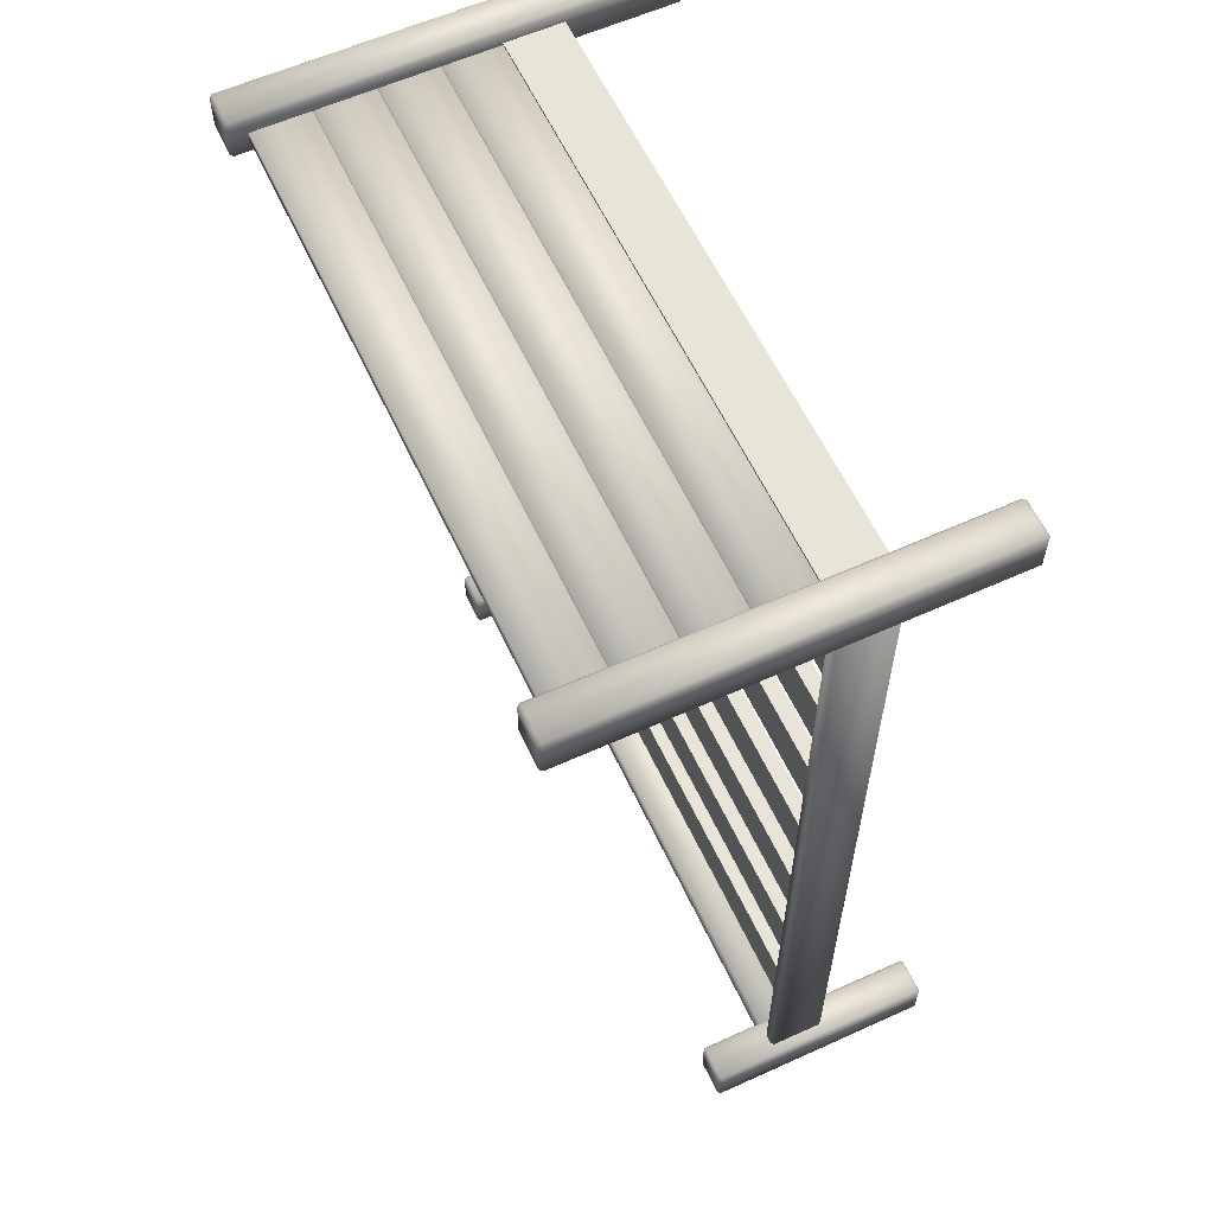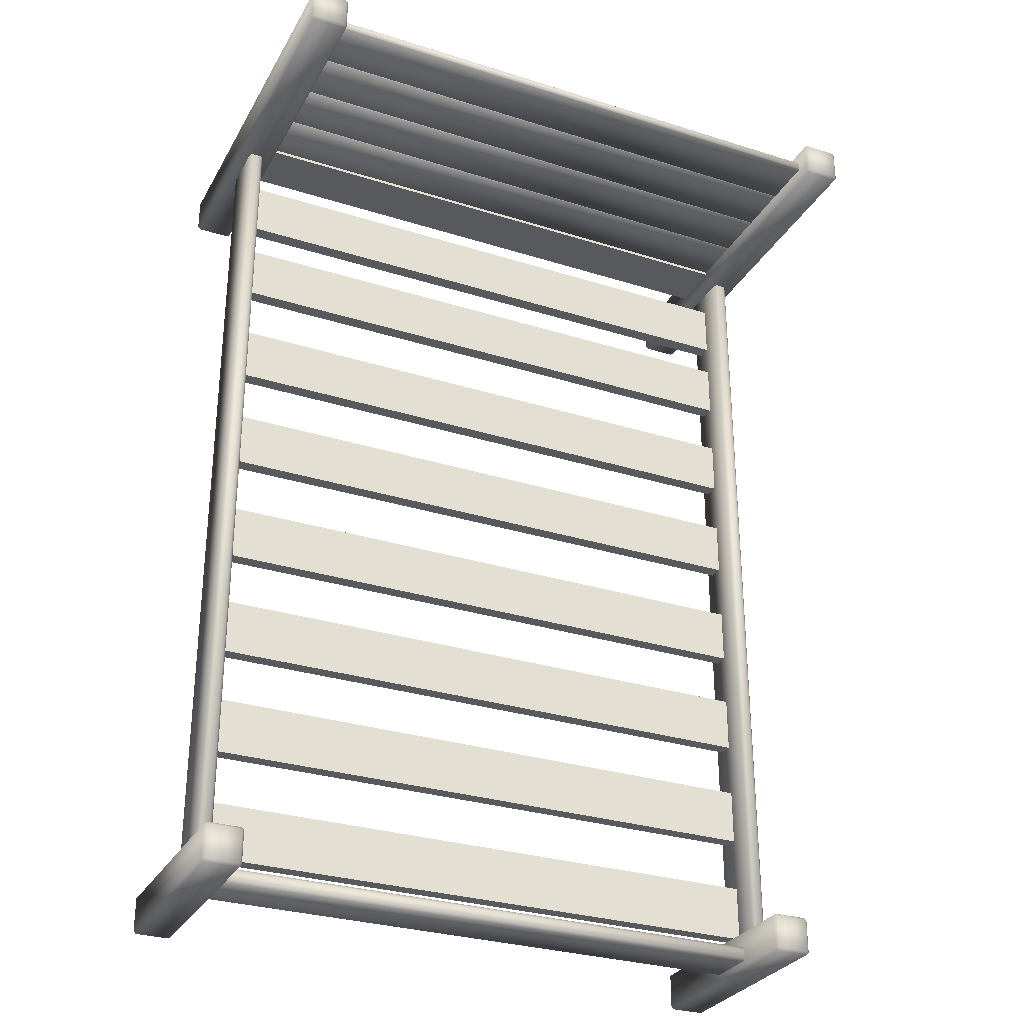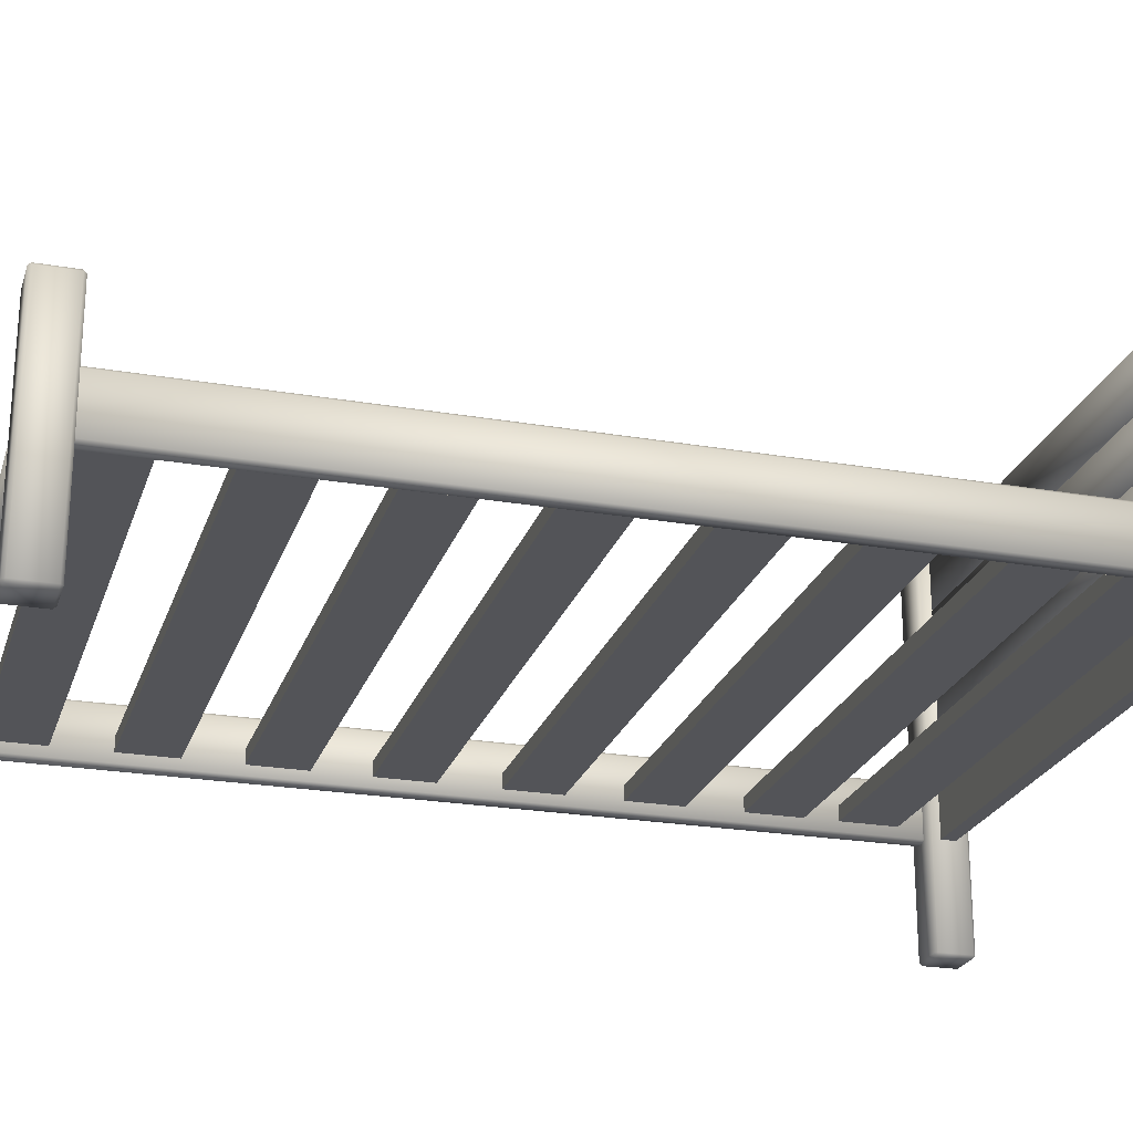
<metadata>
{"format":"obj","ext":"obj","renderer":"f3d","projection":"perspective","resolution":1024,"background":"white","views":[{"elev":59.8,"azim":65.1,"up":"+Y"},{"elev":-29.9,"azim":-24.7,"up":"+Y"},{"elev":-23.6,"azim":73.9,"up":"+Z"}]}
</metadata>
<code>
o Bed_25
v -0.6396 -0.9397 -0.4506
v -0.7163 -0.9397 -0.4506
v -0.7163 -0.9395 0.05287
v -0.6396 -0.9395 0.05287
v -0.7222 -0.9455 0.05287
v -0.7222 -0.9456 -0.4506
v -0.6336 -0.9456 -0.4506
v -0.6336 -0.9455 0.05287
v -0.6336 -1.022 -0.4506
v -0.6336 -1.022 0.0529
v 0.6611 -1.022 -0.4565
v 0.6611 -0.9456 -0.4565
v 0.7379 -0.9456 -0.4565
v 0.7379 -1.022 -0.4565
v 0.6611 -1.028 -0.4506
v 0.7379 -1.028 -0.4506
v 0.7438 -1.022 -0.4506
v 0.7438 -0.9456 -0.4506
v 0.7379 -0.9397 -0.4506
v 0.6611 -0.9397 -0.4506
v -0.6396 -1.022 0.05883
v -0.6396 -0.9455 0.05881
v -0.7163 -0.9455 0.05881
v -0.7163 -1.022 0.05883
v -0.7222 -1.022 0.0529
v -0.7163 -1.028 0.0529
v -0.6396 -1.028 0.0529
v -0.7222 -1.022 -0.4506
v -0.7163 -1.028 -0.4506
v -0.6396 -1.028 -0.4506
v 0.6611 -0.9395 0.05287
v 0.7379 -0.9395 0.05287
v 0.7438 -0.9455 0.05287
v 0.7438 -1.022 0.0529
v -0.7163 0.9638 -0.4572
v -0.7163 1.041 -0.4572
v -0.6396 1.041 -0.4572
v -0.6396 0.9638 -0.4572
v -0.7222 1.041 -0.4513
v -0.7163 1.046 -0.4513
v -0.7222 0.9638 -0.4512
v -0.7163 0.9579 -0.4512
v -0.6396 0.9579 -0.4512
v -0.6336 0.9638 -0.4512
v -0.6336 1.041 -0.4513
v -0.6396 1.046 -0.4513
v 0.7379 -1.022 0.05883
v 0.7379 -0.9455 0.05881
v 0.6611 -0.9455 0.05881
v 0.6611 -1.022 0.05883
v 0.7379 -1.028 0.0529
v 0.6611 -1.028 0.0529
v 0.6552 -0.9456 -0.4506
v 0.6552 -1.022 -0.4506
v 0.6552 -1.022 0.0529
v 0.6552 -0.9455 0.05287
v -0.7163 1.047 0.45
v -0.6396 1.047 0.45
v -0.7222 1.041 0.45
v -0.6336 1.041 0.45
v -0.6336 0.9641 0.4501
v 0.6611 0.9638 -0.4572
v 0.6611 1.041 -0.4572
v 0.7379 1.041 -0.4572
v 0.7379 0.9638 -0.4572
v 0.6611 0.9579 -0.4512
v 0.7379 0.9579 -0.4512
v 0.7438 0.9638 -0.4512
v 0.7438 1.041 -0.4513
v 0.7379 1.046 -0.4513
v 0.6611 1.046 -0.4513
v -0.6396 0.9641 0.456
v -0.6396 1.041 0.456
v -0.7163 1.041 0.456
v -0.7163 0.9641 0.456
v -0.7222 0.9641 0.4501
v -0.7163 0.9582 0.4501
v -0.6396 0.9582 0.4501
v 0.6611 1.047 0.45
v 0.7379 1.047 0.45
v 0.7438 1.041 0.45
v 0.7438 0.9641 0.4501
v 0.7379 0.9582 0.4501
v -0.6886 -0.9381 -0.2138
v -0.6886 0.9564 -0.2145
v -0.6672 0.9564 -0.2145
v -0.6672 -0.9381 -0.2138
v -0.6946 0.9564 -0.2086
v -0.6946 -0.9381 -0.2079
v -0.6886 -0.944 -0.2079
v -0.6672 -0.944 -0.2079
v -0.6613 -0.9381 -0.2079
v 0.7379 0.9641 0.456
v 0.7379 1.041 0.456
v 0.6611 1.041 0.456
v 0.6611 0.9641 0.456
v 0.6552 0.9641 0.4501
v 0.6611 0.9582 0.4501
v 0.6552 1.041 0.45
v 0.6552 1.041 -0.4513
v 0.6552 0.9638 -0.4512
v -0.6672 0.9623 -0.2086
v -0.6886 0.9623 -0.2086
v -0.6886 0.9623 -0.09341
v -0.6672 0.9623 -0.09341
v -0.6946 0.9564 -0.0934
v -0.6613 0.9564 -0.2086
v -0.6613 0.9564 -0.0934
v -0.6613 -0.938 -0.09275
v 0.6888 -0.9381 -0.2138
v 0.6888 0.9564 -0.2145
v 0.7102 0.9564 -0.2145
v 0.7102 -0.9381 -0.2138
v 0.6829 0.9564 -0.2086
v 0.6829 -0.9381 -0.2079
v 0.6888 -0.944 -0.2079
v 0.7102 -0.944 -0.2079
v 0.7162 -0.9381 -0.2079
v -0.6672 -0.938 -0.08681
v -0.6672 0.9564 -0.08747
v -0.6886 0.9564 -0.08747
v -0.6886 -0.938 -0.08681
v -0.6672 -0.944 -0.09275
v -0.6886 -0.944 -0.09275
v -0.6946 -0.938 -0.09275
v 0.7102 0.9623 -0.2086
v 0.6888 0.9623 -0.2086
v 0.6888 0.9623 -0.09341
v 0.7102 0.9623 -0.09341
v 0.7162 0.9564 -0.2086
v 0.7162 0.9564 -0.0934
v 0.7162 -0.938 -0.09275
v 0.6929 -1.005 -0.2138
v -0.6714 -1.005 -0.2138
v -0.6714 -0.9837 -0.2138
v 0.6929 -0.9837 -0.2138
v -0.6714 -1.011 -0.2079
v 0.6929 -1.011 -0.2079
v 0.6989 -1.005 -0.2079
v 0.6989 -0.9837 -0.2079
v 0.6929 -0.9777 -0.2079
v 0.7102 -0.938 -0.08681
v 0.7102 0.9564 -0.08747
v 0.6888 0.9564 -0.08747
v 0.6888 -0.938 -0.08681
v 0.7102 -0.944 -0.09275
v 0.6888 -0.944 -0.09275
v 0.6829 -0.938 -0.09275
v 0.6829 0.9564 -0.0934
v -0.6773 -0.9837 -0.2079
v -0.6773 -1.005 -0.2079
v -0.6773 -1.005 -0.09273
v -0.6773 -0.9836 -0.09273
v -0.6714 -0.9777 -0.2079
v -0.6714 -0.9777 -0.09273
v 0.6929 -0.9777 -0.09273
v 0.6989 -0.9836 -0.09273
v 0.6929 -0.9836 -0.0868
v -0.6714 -0.9836 -0.0868
v -0.6714 -1.005 -0.08679
v 0.6929 -1.005 -0.08679
v 0.6989 -1.005 -0.09273
v 0.6929 -1.011 -0.09272
v -0.6714 -1.011 -0.09272
v -0.6773 0.9829 -0.2145
v 0.6989 0.9829 -0.2145
v 0.6989 0.983 -0.08748
v -0.6773 0.983 -0.08748
v 0.6989 1.016 -0.2145
v 0.6989 1.016 -0.08749
v -0.6773 1.016 -0.2145
v -0.6773 1.016 -0.08749
v -0.6773 1.009 -0.08859
v -0.6773 0.9921 -0.08858
v -0.6773 0.9922 0.03485
v -0.6773 1.009 0.03485
v -0.6755 0.9921 -0.09038
v -0.6755 1.009 -0.09039
v -0.6755 1.009 0.03665
v -0.6755 0.9922 0.03665
v 0.6971 1.011 -0.08859
v -0.6755 1.011 -0.08859
v -0.6755 1.011 0.03485
v 0.6971 1.011 0.03485
v 0.6989 1.009 -0.08859
v 0.6971 1.009 -0.09039
v 0.6989 1.009 0.03485
v 0.6971 1.009 0.03665
v 0.6971 0.9922 0.03617
v -0.6755 0.9922 0.03617
v -0.6755 1.009 0.03617
v 0.6971 1.009 0.03617
v 0.6989 0.9922 0.03797
v 0.6989 1.009 0.03797
v 0.6971 0.9922 0.03665
v 0.6989 0.9922 0.03485
v -0.6755 0.9903 -0.08858
v 0.6971 0.9903 -0.08858
v 0.6971 0.9904 0.03485
v -0.6755 0.9904 0.03485
v 0.6989 0.9921 -0.08858
v -0.6773 1.009 0.03797
v -0.6773 0.9922 0.03797
v -0.6773 0.9922 0.1614
v -0.6773 1.009 0.1614
v 0.6971 1.011 0.03797
v -0.6755 1.011 0.03797
v -0.6755 1.011 0.1614
v 0.6971 1.011 0.1614
v 0.6989 1.009 0.1614
v 0.6971 1.009 0.1632
v -0.6773 1.009 0.1648
v -0.6773 0.9922 0.1648
v -0.6773 0.9923 0.2882
v -0.6773 1.009 0.2882
v -0.6755 0.9922 0.163
v -0.6755 1.009 0.163
v -0.6755 1.009 0.1632
v -0.6755 0.9922 0.1632
v 0.6971 0.9922 0.1632
v 0.6989 0.9922 0.1614
v 0.6971 0.9904 0.1614
v -0.6755 0.9904 0.03798
v 0.6971 0.9904 0.03798
v -0.6755 0.9904 0.1614
v 0.6971 0.9921 -0.09038
v 0.6971 1.011 0.1648
v -0.6755 1.011 0.1648
v -0.6755 1.011 0.2882
v 0.6971 1.011 0.2882
v 0.6989 1.009 0.1648
v 0.6971 1.009 0.163
v 0.6989 1.009 0.2882
v 0.6971 1.009 0.29
v 0.6971 0.9923 0.2895
v -0.6755 0.9923 0.2895
v -0.6755 1.009 0.2895
v 0.6971 1.009 0.2895
v -0.6755 0.9905 0.2913
v 0.6971 0.9905 0.2913
v 0.6989 0.9923 0.2913
v 0.6989 1.009 0.2913
v -0.6755 1.009 0.29
v -0.6755 0.9923 0.29
v 0.6971 0.9923 0.29
v 0.6989 0.9923 0.2882
v 0.6971 0.9905 0.2882
v -0.6755 0.9904 0.1648
v 0.6971 0.9904 0.1648
v -0.6755 0.9905 0.2882
v 0.6989 0.9922 0.1648
v 0.6971 0.9922 0.163
v -0.6773 1.009 0.2913
v -0.6773 0.9923 0.2913
v -0.6773 0.9923 0.4147
v -0.6773 1.01 0.4147
v 0.6971 1.011 0.2913
v -0.6755 1.011 0.2913
v -0.6755 1.011 0.4147
v 0.6971 1.011 0.4147
v 0.6989 1.01 0.4147
v 0.6971 1.01 0.4165
v -0.6755 1.01 0.4165
v -0.6755 0.9923 0.4165
v 0.6971 0.9923 0.4165
v 0.6989 0.9923 0.4147
v 0.6971 0.9905 0.4147
v -0.6755 0.9905 0.4147
v -0.6773 -0.9362 -0.1524
v 0.6989 -0.9362 -0.1524
v 0.6989 -0.8092 -0.1524
v -0.6773 -0.8092 -0.1524
v 0.6989 -0.9362 -0.1856
v 0.6989 -0.8092 -0.1857
v -0.6773 -0.9362 -0.1856
v -0.6773 -0.8092 -0.1857
v -0.6773 -0.6863 -0.1524
v 0.6989 -0.6863 -0.1524
v 0.6989 -0.5593 -0.1525
v -0.6773 -0.5593 -0.1525
v 0.6989 -0.6863 -0.1857
v 0.6989 -0.5593 -0.1858
v -0.6773 -0.6863 -0.1857
v -0.6773 -0.5593 -0.1858
v -0.6773 -0.4362 -0.1525
v 0.6989 -0.4362 -0.1525
v 0.6989 -0.3091 -0.1526
v -0.6773 -0.3091 -0.1526
v 0.6989 -0.4362 -0.1858
v 0.6989 -0.3091 -0.1859
v -0.6773 -0.4362 -0.1858
v -0.6773 -0.3091 -0.1859
v -0.6773 -0.1862 -0.1526
v 0.6989 -0.1862 -0.1526
v 0.6989 -0.05917 -0.1527
v -0.6773 -0.05917 -0.1527
v 0.6989 -0.1862 -0.1859
v 0.6989 -0.05919 -0.186
v -0.6773 -0.1862 -0.1859
v -0.6773 -0.05919 -0.186
v -0.6773 0.0728 -0.1527
v 0.6989 0.0728 -0.1527
v 0.6989 0.1998 -0.1528
v -0.6773 0.1998 -0.1528
v 0.6989 0.07279 -0.186
v 0.6989 0.1998 -0.186
v -0.6773 0.07279 -0.186
v -0.6773 0.1998 -0.186
v -0.6773 0.3227 -0.1528
v 0.6989 0.3227 -0.1528
v 0.6989 0.4498 -0.1528
v -0.6773 0.4498 -0.1528
v 0.6989 0.3227 -0.1861
v 0.6989 0.4498 -0.1861
v -0.6773 0.3227 -0.1861
v -0.6773 0.4498 -0.1861
v -0.6773 0.5729 -0.1529
v 0.6989 0.5729 -0.1529
v 0.6989 0.6999 -0.1529
v -0.6773 0.6999 -0.1529
v 0.6989 0.5729 -0.1862
v 0.6989 0.6999 -0.1862
v -0.6773 0.5729 -0.1862
v -0.6773 0.6999 -0.1862
v -0.6773 0.7751 -0.153
v 0.6989 0.7751 -0.153
v 0.6989 0.9021 -0.153
v -0.6773 0.9021 -0.153
v 0.6989 0.7751 -0.1862
v 0.6989 0.9021 -0.1863
v -0.6773 0.7751 -0.1862
v -0.6773 0.9021 -0.1863
v -0.7163 -0.9456 -0.4565
v -0.7163 -1.022 -0.4565
v -0.6396 -1.022 -0.4565
v -0.6396 -0.9456 -0.4565
f 1 3 2
f 1 4 3
f 2 3 5
f 2 5 6
f 4 1 7
f 4 7 8
f 9 8 7
f 9 10 8
f 11 13 12
f 11 14 13
f 14 11 15
f 14 15 16
f 14 16 17
f 13 14 17
f 13 17 18
f 13 18 19
f 12 13 19
f 12 19 20
f 21 23 22
f 21 24 23
f 23 24 25
f 24 26 25
f 23 25 5
f 3 23 5
f 22 23 3
f 24 27 26
f 24 21 27
f 21 10 27
f 21 8 10
f 21 22 8
f 22 4 8
f 22 3 4
f 6 25 28
f 6 5 25
f 29 27 30
f 29 26 27
f 26 29 28
f 26 28 25
f 10 30 27
f 10 9 30
f 19 31 20
f 19 32 31
f 32 19 18
f 32 18 33
f 17 33 18
f 17 34 33
f 35 37 36
f 35 38 37
f 35 36 39
f 36 40 39
f 35 39 41
f 35 41 42
f 38 35 42
f 38 42 43
f 38 43 44
f 37 38 44
f 37 44 45
f 37 45 46
f 36 46 40
f 36 37 46
f 47 49 48
f 47 50 49
f 50 47 51
f 47 34 51
f 50 51 52
f 47 33 34
f 47 48 33
f 48 32 33
f 48 31 32
f 48 49 31
f 53 55 54
f 53 56 55
f 11 53 54
f 11 54 15
f 11 12 53
f 12 20 53
f 20 56 53
f 20 31 56
f 31 49 56
f 49 55 56
f 49 50 55
f 50 52 55
f 52 54 55
f 52 15 54
f 15 51 16
f 15 52 51
f 34 16 51
f 34 17 16
f 46 57 40
f 46 58 57
f 40 57 59
f 40 59 39
f 58 46 45
f 58 45 60
f 44 60 45
f 44 61 60
f 62 64 63
f 62 65 64
f 65 62 66
f 65 66 67
f 65 67 68
f 64 65 68
f 64 68 69
f 64 69 70
f 63 64 70
f 63 70 71
f 72 74 73
f 72 75 74
f 74 75 76
f 75 77 76
f 74 76 59
f 57 74 59
f 73 74 57
f 75 78 77
f 75 72 78
f 72 61 78
f 72 60 61
f 72 73 60
f 73 58 60
f 73 57 58
f 39 76 41
f 39 59 76
f 42 78 43
f 42 77 78
f 77 42 41
f 77 41 76
f 61 43 78
f 61 44 43
f 70 79 71
f 70 80 79
f 68 81 69
f 68 82 81
f 82 68 67
f 82 67 83
f 80 69 81
f 80 70 69
f 84 86 85
f 84 87 86
f 84 85 88
f 84 88 89
f 84 89 90
f 87 84 90
f 87 90 91
f 87 91 92
f 93 95 94
f 93 96 95
f 95 96 97
f 96 98 97
f 95 97 99
f 79 95 99
f 94 95 79
f 96 83 98
f 96 93 83
f 93 82 83
f 93 81 82
f 93 94 81
f 94 80 81
f 94 79 80
f 100 97 101
f 100 99 97
f 62 100 101
f 62 101 66
f 62 63 100
f 63 71 100
f 71 99 100
f 71 79 99
f 98 101 97
f 98 66 101
f 66 83 67
f 66 98 83
f 102 104 103
f 102 105 104
f 103 104 106
f 103 106 88
f 105 102 107
f 105 107 108
f 92 108 107
f 92 109 108
f 110 112 111
f 110 113 112
f 110 111 114
f 110 114 115
f 110 115 116
f 113 110 116
f 113 116 117
f 113 117 118
f 119 121 120
f 119 122 121
f 122 119 123
f 119 109 123
f 122 123 124
f 122 124 125
f 119 108 109
f 119 120 108
f 88 125 89
f 88 106 125
f 90 123 91
f 90 124 123
f 124 90 89
f 124 89 125
f 109 91 123
f 109 92 91
f 126 128 127
f 126 129 128
f 118 131 130
f 118 132 131
f 133 135 134
f 133 136 135
f 133 134 137
f 133 137 138
f 133 138 139
f 136 133 139
f 136 139 140
f 136 140 141
f 142 144 143
f 142 145 144
f 145 142 146
f 142 132 146
f 145 146 147
f 145 147 148
f 142 131 132
f 142 143 131
f 114 148 115
f 114 149 148
f 127 149 114
f 127 128 149
f 116 146 117
f 116 147 146
f 147 116 115
f 147 115 148
f 132 117 146
f 132 118 117
f 150 152 151
f 150 153 152
f 141 155 154
f 141 156 155
f 156 141 140
f 156 140 157
f 158 160 159
f 158 161 160
f 161 158 157
f 158 156 157
f 161 157 162
f 161 162 163
f 158 155 156
f 158 159 155
f 137 163 138
f 137 164 163
f 151 164 137
f 151 152 164
f 139 157 140
f 139 162 157
f 165 167 166
f 165 168 167
f 166 170 169
f 166 167 170
f 169 172 171
f 169 170 172
f 171 168 165
f 171 172 168
f 166 171 165
f 166 169 171
f 170 168 172
f 170 167 168
f 173 175 174
f 173 176 175
f 177 173 174
f 177 178 173
f 179 175 176
f 179 180 175
f 181 183 182
f 181 184 183
f 184 181 185
f 186 185 181
f 184 185 187
f 188 184 187
f 188 183 184
f 188 179 183
f 189 191 190
f 189 192 191
f 192 189 193
f 192 193 194
f 188 180 179
f 188 195 180
f 195 188 187
f 195 187 196
f 197 199 198
f 197 200 199
f 174 200 197
f 177 174 197
f 174 175 200
f 175 180 200
f 180 199 200
f 180 195 199
f 201 187 185
f 201 196 187
f 202 204 203
f 202 205 204
f 190 202 203
f 190 191 202
f 206 208 207
f 206 209 208
f 209 206 194
f 192 194 206
f 209 194 210
f 211 209 210
f 212 214 213
f 212 215 214
f 216 212 213
f 216 217 212
f 211 219 218
f 211 220 219
f 220 211 210
f 220 210 221
f 220 221 222
f 211 218 208
f 211 208 209
f 223 222 224
f 223 225 222
f 203 225 223
f 190 203 223
f 203 204 225
f 193 210 194
f 193 221 210
f 226 198 201
f 226 197 198
f 226 177 197
f 196 201 198
f 196 198 199
f 195 196 199
f 178 182 173
f 178 181 182
f 178 186 181
f 176 173 182
f 176 182 183
f 179 176 183
f 204 219 225
f 219 222 225
f 219 220 222
f 218 219 204
f 218 204 205
f 218 205 208
f 189 224 193
f 189 223 224
f 189 190 223
f 221 193 224
f 221 224 222
f 191 207 202
f 191 206 207
f 191 192 206
f 205 202 207
f 205 207 208
f 186 201 185
f 186 226 201
f 226 186 178
f 226 178 177
f 227 229 228
f 227 230 229
f 230 227 231
f 232 231 227
f 230 231 233
f 234 230 233
f 235 237 236
f 235 238 237
f 235 236 239
f 235 239 240
f 235 240 241
f 238 235 241
f 238 241 242
f 234 244 243
f 234 245 244
f 245 234 233
f 245 233 246
f 245 246 247
f 234 243 229
f 234 229 230
f 248 247 249
f 248 250 247
f 213 250 248
f 216 213 248
f 213 214 250
f 251 233 231
f 251 246 233
f 232 251 231
f 232 252 251
f 253 255 254
f 253 256 255
f 257 259 258
f 257 260 259
f 260 257 242
f 238 242 257
f 260 242 261
f 262 260 261
f 262 264 263
f 262 265 264
f 265 262 261
f 265 261 266
f 265 266 267
f 262 263 259
f 262 259 260
f 239 267 240
f 239 268 267
f 254 268 239
f 254 255 268
f 241 261 242
f 241 266 261
f 214 244 250
f 244 247 250
f 244 245 247
f 243 244 214
f 243 214 215
f 243 215 229
f 252 249 251
f 252 248 249
f 252 216 248
f 246 251 249
f 246 249 247
f 217 228 212
f 217 227 228
f 217 232 227
f 215 212 228
f 215 228 229
f 236 254 239
f 236 253 254
f 236 237 253
f 237 258 253
f 237 257 258
f 237 238 257
f 255 264 268
f 264 267 268
f 264 265 267
f 263 264 255
f 263 255 256
f 263 256 259
f 266 240 267
f 266 241 240
f 256 258 259
f 256 253 258
f 252 217 216
f 252 232 217
f 269 271 270
f 269 272 271
f 270 274 273
f 270 271 274
f 273 276 275
f 273 274 276
f 275 272 269
f 275 276 272
f 270 275 269
f 270 273 275
f 274 272 276
f 274 271 272
f 277 279 278
f 277 280 279
f 278 282 281
f 278 279 282
f 281 284 283
f 281 282 284
f 283 280 277
f 283 284 280
f 278 283 277
f 278 281 283
f 282 280 284
f 282 279 280
f 285 287 286
f 285 288 287
f 286 290 289
f 286 287 290
f 289 292 291
f 289 290 292
f 291 288 285
f 291 292 288
f 286 291 285
f 286 289 291
f 290 288 292
f 290 287 288
f 293 295 294
f 293 296 295
f 294 298 297
f 294 295 298
f 297 300 299
f 297 298 300
f 299 296 293
f 299 300 296
f 294 299 293
f 294 297 299
f 298 296 300
f 298 295 296
f 301 303 302
f 301 304 303
f 302 306 305
f 302 303 306
f 305 308 307
f 305 306 308
f 307 304 301
f 307 308 304
f 302 307 301
f 302 305 307
f 306 304 308
f 306 303 304
f 309 311 310
f 309 312 311
f 310 314 313
f 310 311 314
f 313 316 315
f 313 314 316
f 315 312 309
f 315 316 312
f 310 315 309
f 310 313 315
f 314 312 316
f 314 311 312
f 317 319 318
f 317 320 319
f 318 322 321
f 318 319 322
f 321 324 323
f 321 322 324
f 323 320 317
f 323 324 320
f 318 323 317
f 318 321 323
f 322 320 324
f 322 319 320
f 325 327 326
f 325 328 327
f 326 330 329
f 326 327 330
f 329 332 331
f 329 330 332
f 331 328 325
f 331 332 328
f 326 331 325
f 326 329 331
f 330 328 332
f 330 327 328
f 333 2 6
f 334 333 6
f 334 6 28
f 334 28 29
f 335 334 29
f 335 29 30
f 335 30 9
f 336 335 9
f 334 336 333
f 334 335 336
f 336 9 7
f 336 7 1
f 333 1 2
f 333 336 1
f 85 103 88
f 85 102 103
f 85 86 102
f 86 107 102
f 86 92 107
f 86 87 92
f 104 121 106
f 121 125 106
f 121 122 125
f 120 121 104
f 120 104 105
f 120 105 108
f 111 127 114
f 111 126 127
f 111 112 126
f 112 130 126
f 112 118 130
f 112 113 118
f 128 144 149
f 144 148 149
f 144 145 148
f 143 144 128
f 143 128 129
f 143 129 131
f 134 151 137
f 134 150 151
f 134 135 150
f 135 154 150
f 135 141 154
f 135 136 141
f 152 160 164
f 160 163 164
f 160 161 163
f 159 160 152
f 159 152 153
f 159 153 155
f 129 130 131
f 129 126 130
f 162 138 163
f 162 139 138
f 153 154 155
f 153 150 154

</code>
